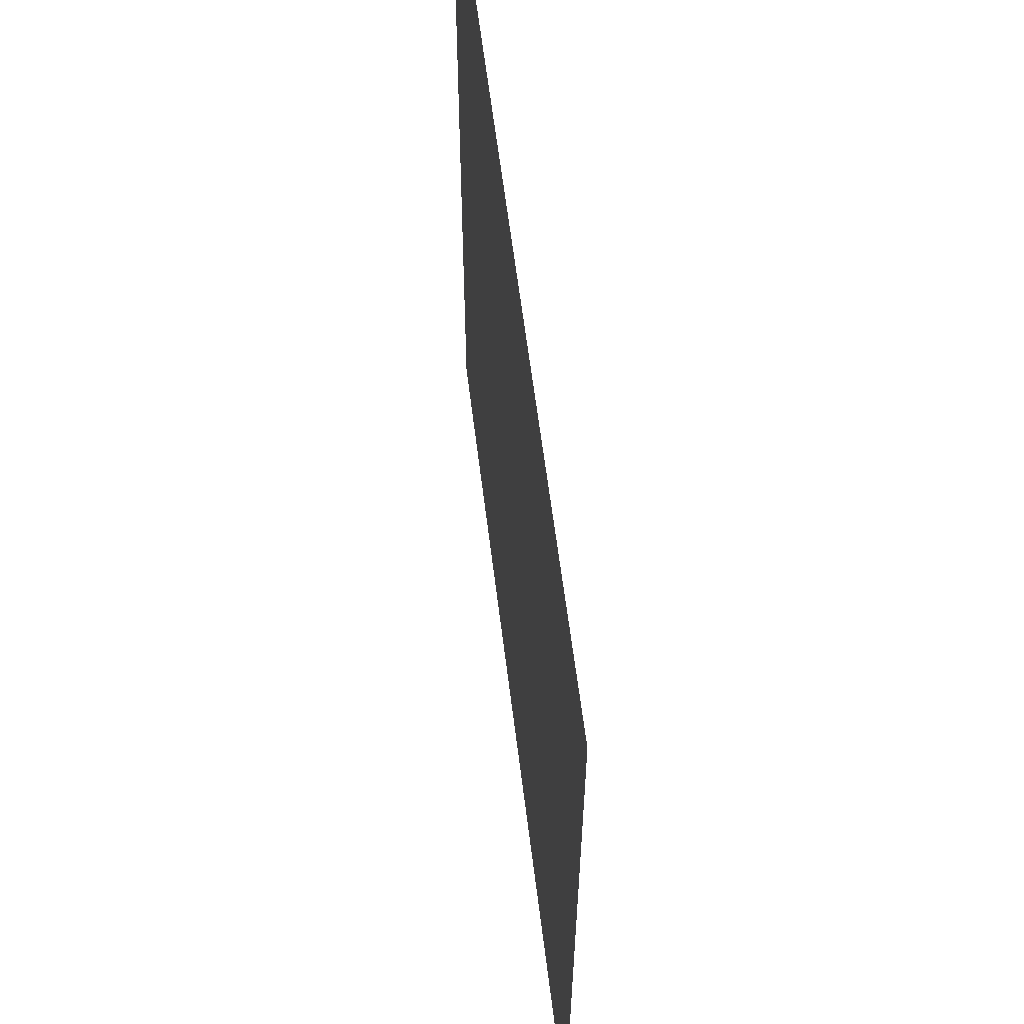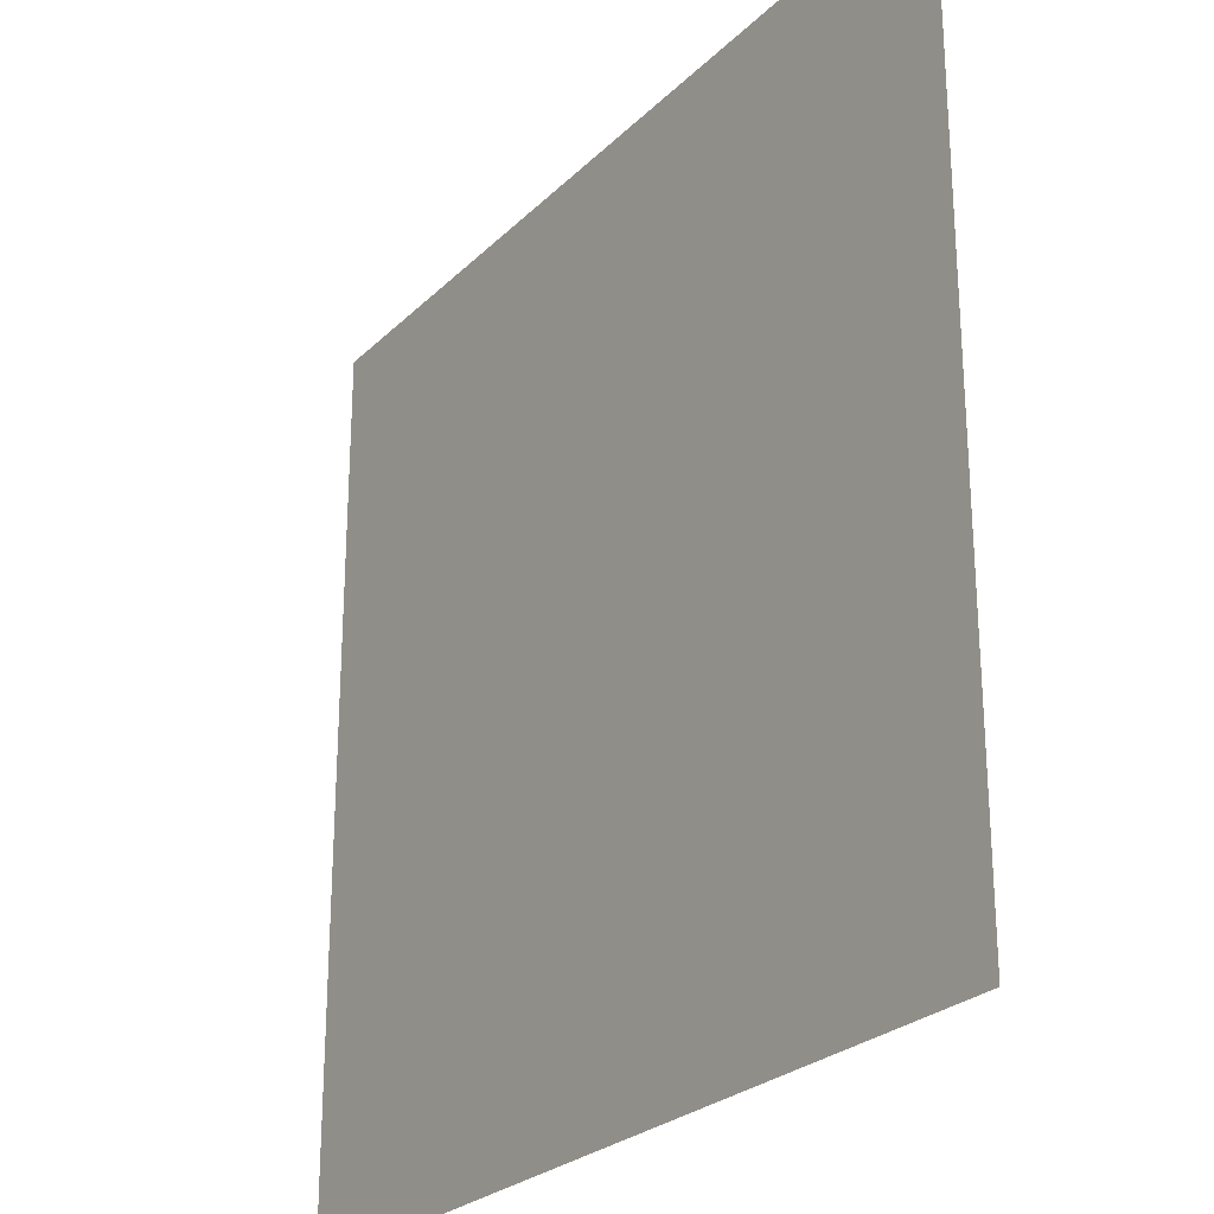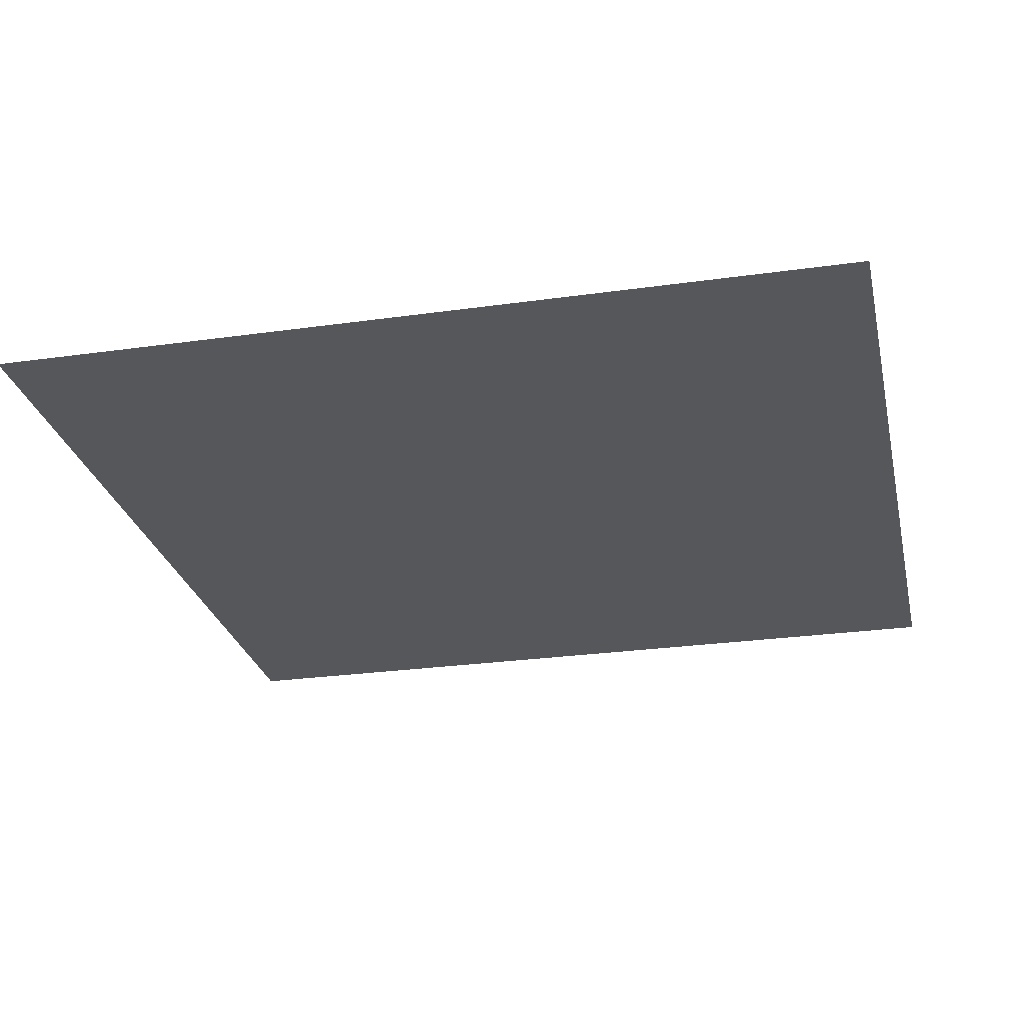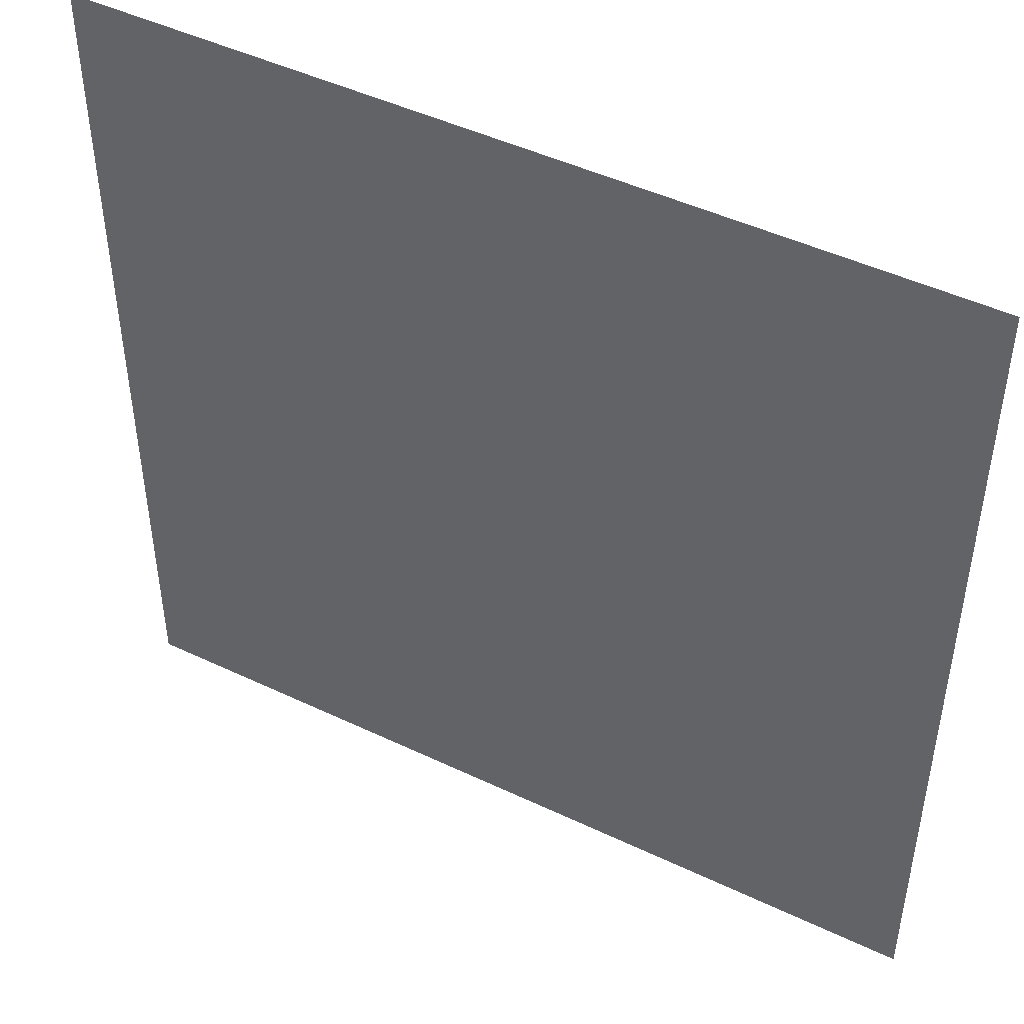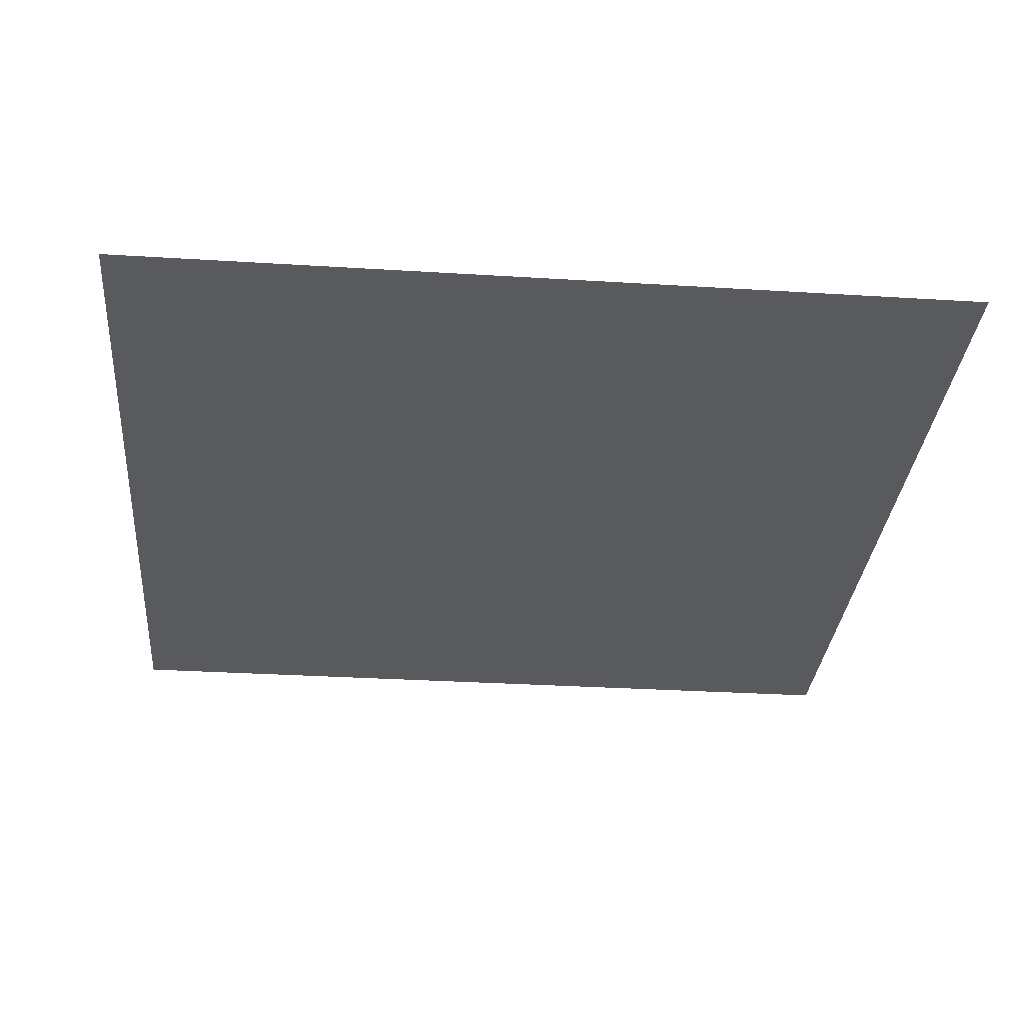
<metadata>
{"format":"obj","ext":"obj","renderer":"f3d","projection":"perspective","resolution":1024,"background":"white","views":[{"elev":60.9,"azim":-97.0,"up":"+Y"},{"elev":-25.8,"azim":-123.9,"up":"+Y"},{"elev":-26.7,"azim":-77.6,"up":"+Z"},{"elev":46.8,"azim":28.4,"up":"+Y"},{"elev":-31.6,"azim":85.0,"up":"+Z"}]}
</metadata>
<code>
o Plan.001_Plan.003
v -2.574 12.3 3.776
v 2.617 12.3 3.776
v -2.574 17.49 3.776
v 2.617 17.49 3.776
v -2.574 14.9 3.776
v 2.617 14.9 3.776
v 0.02115 12.3 3.776
v 0.02115 17.49 3.776
v 0.02115 14.9 3.776
f 9 6 4 8
f 7 2 6 9
f 1 7 9 5
f 5 9 8 3

</code>
